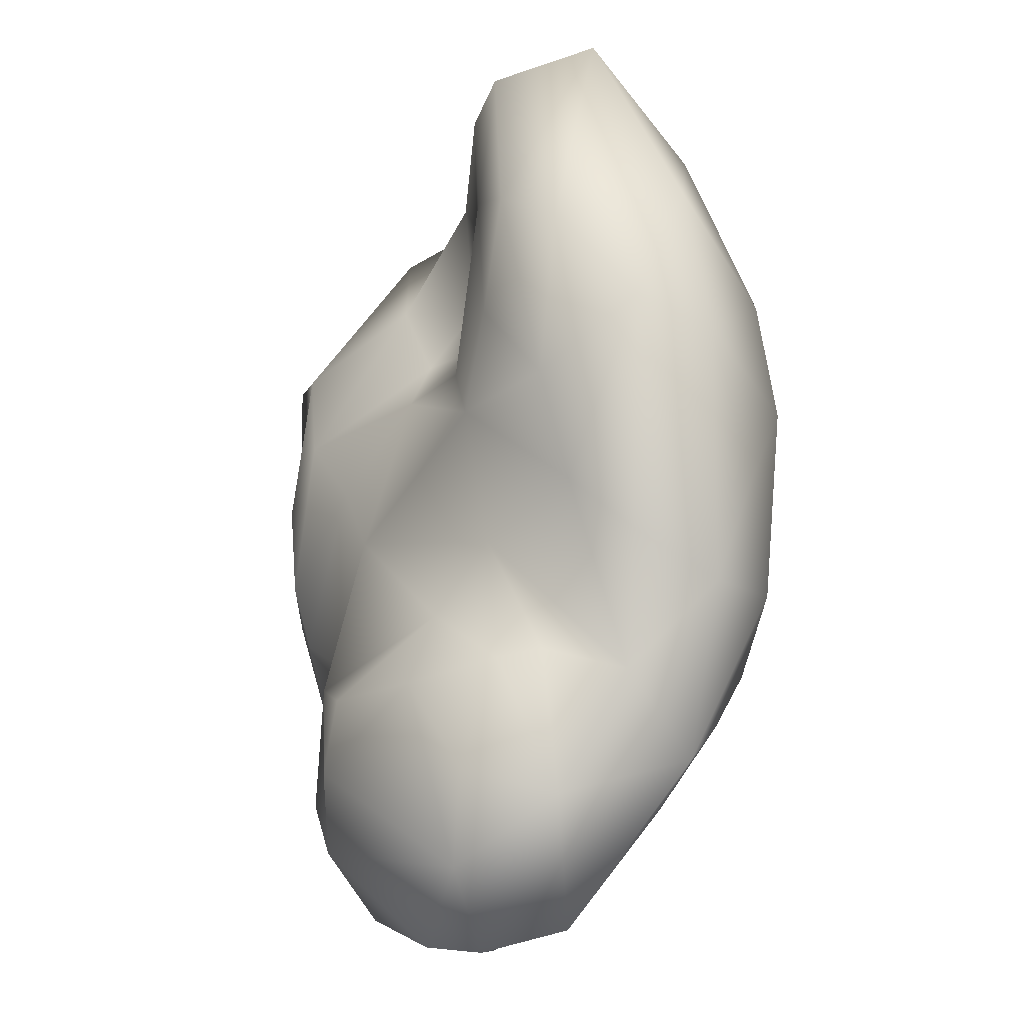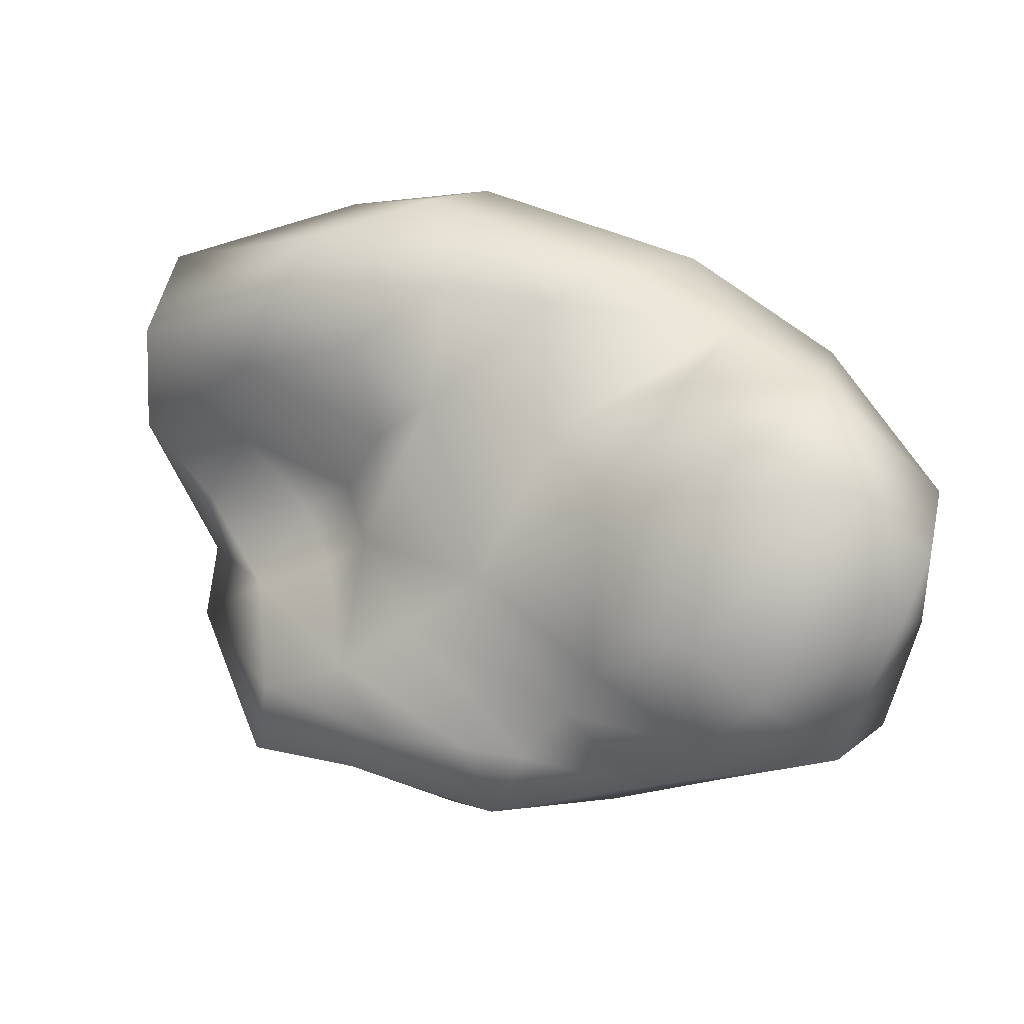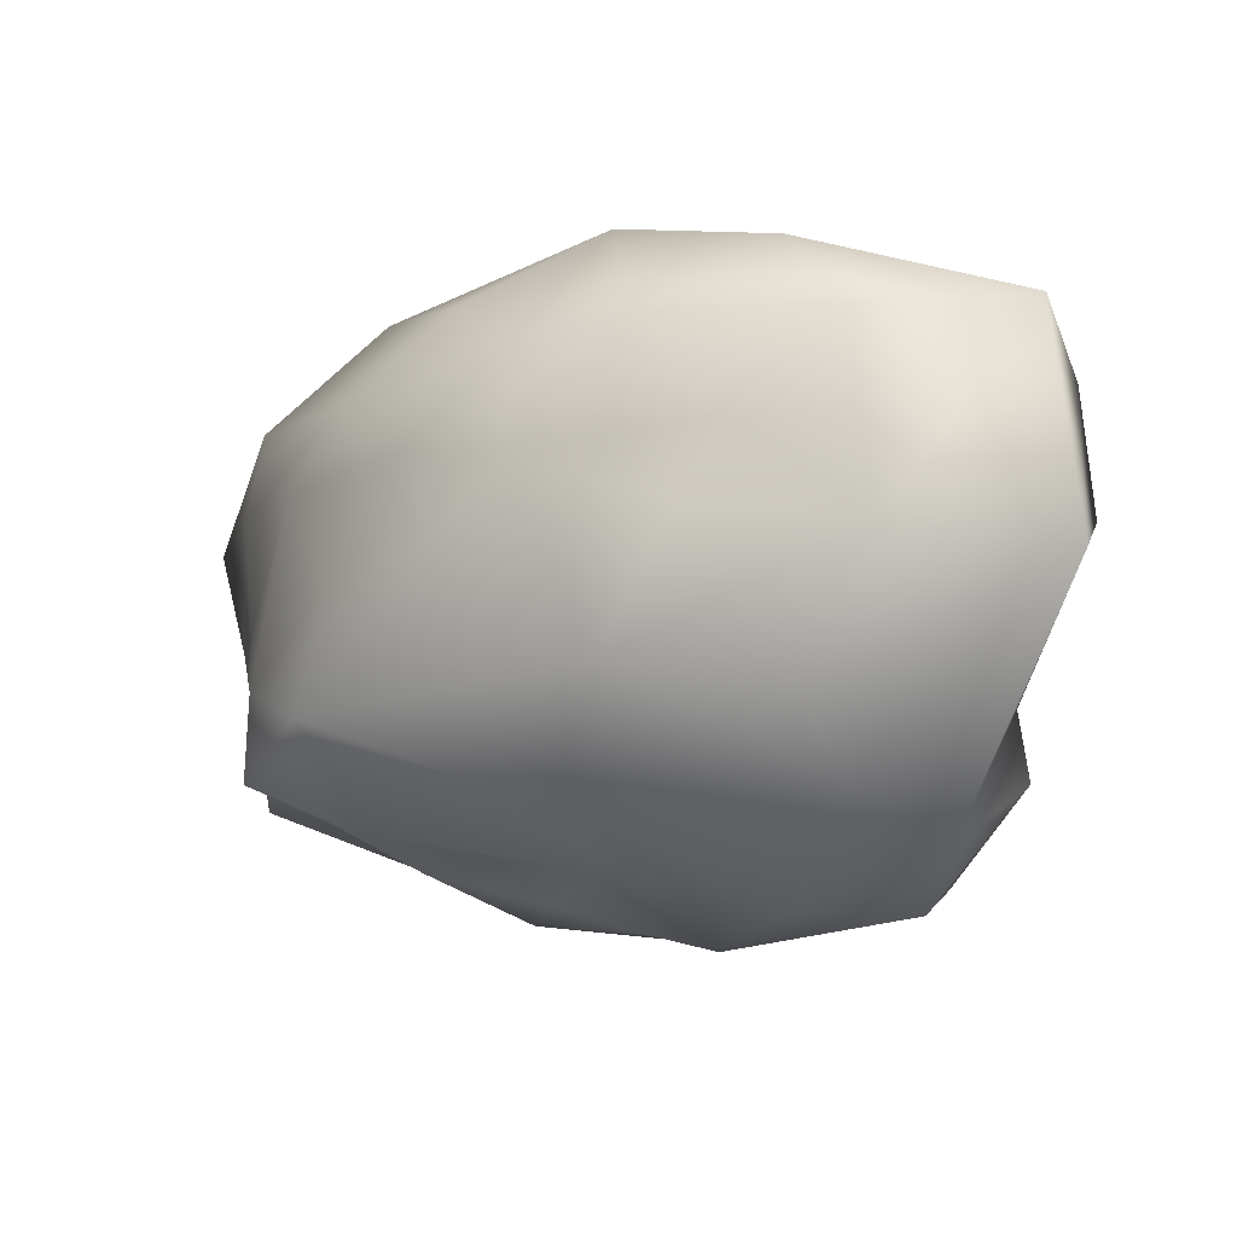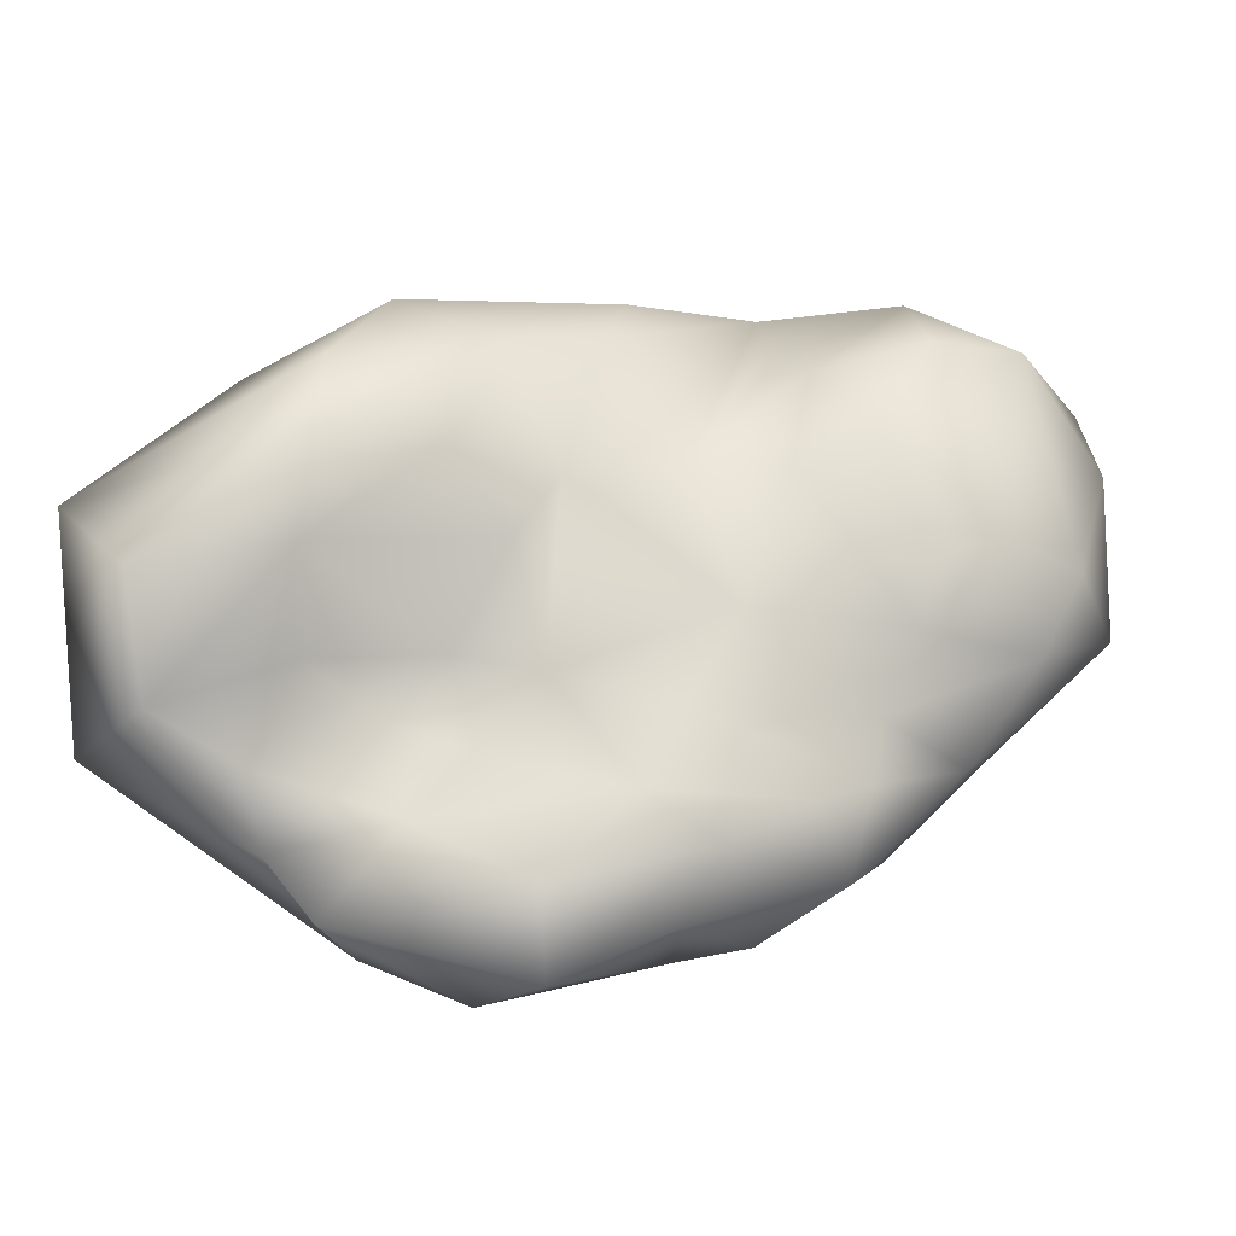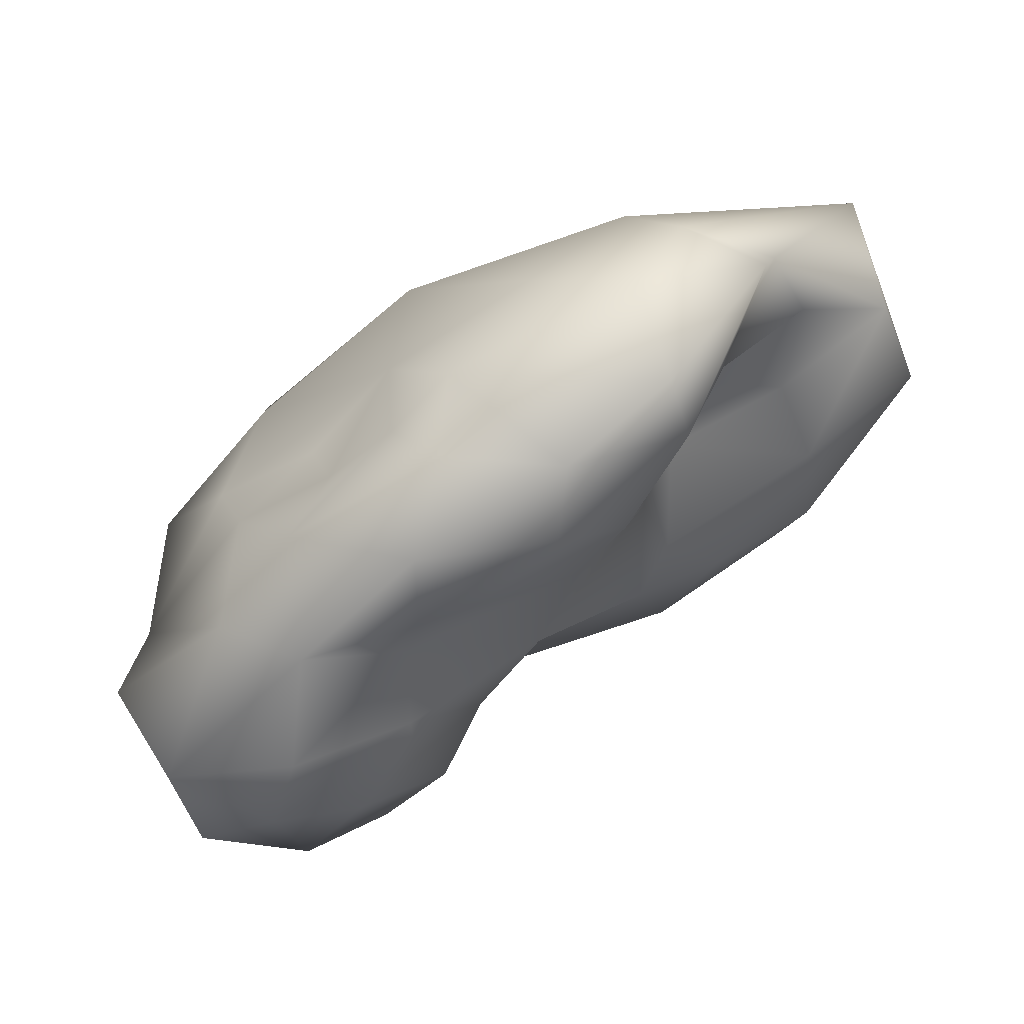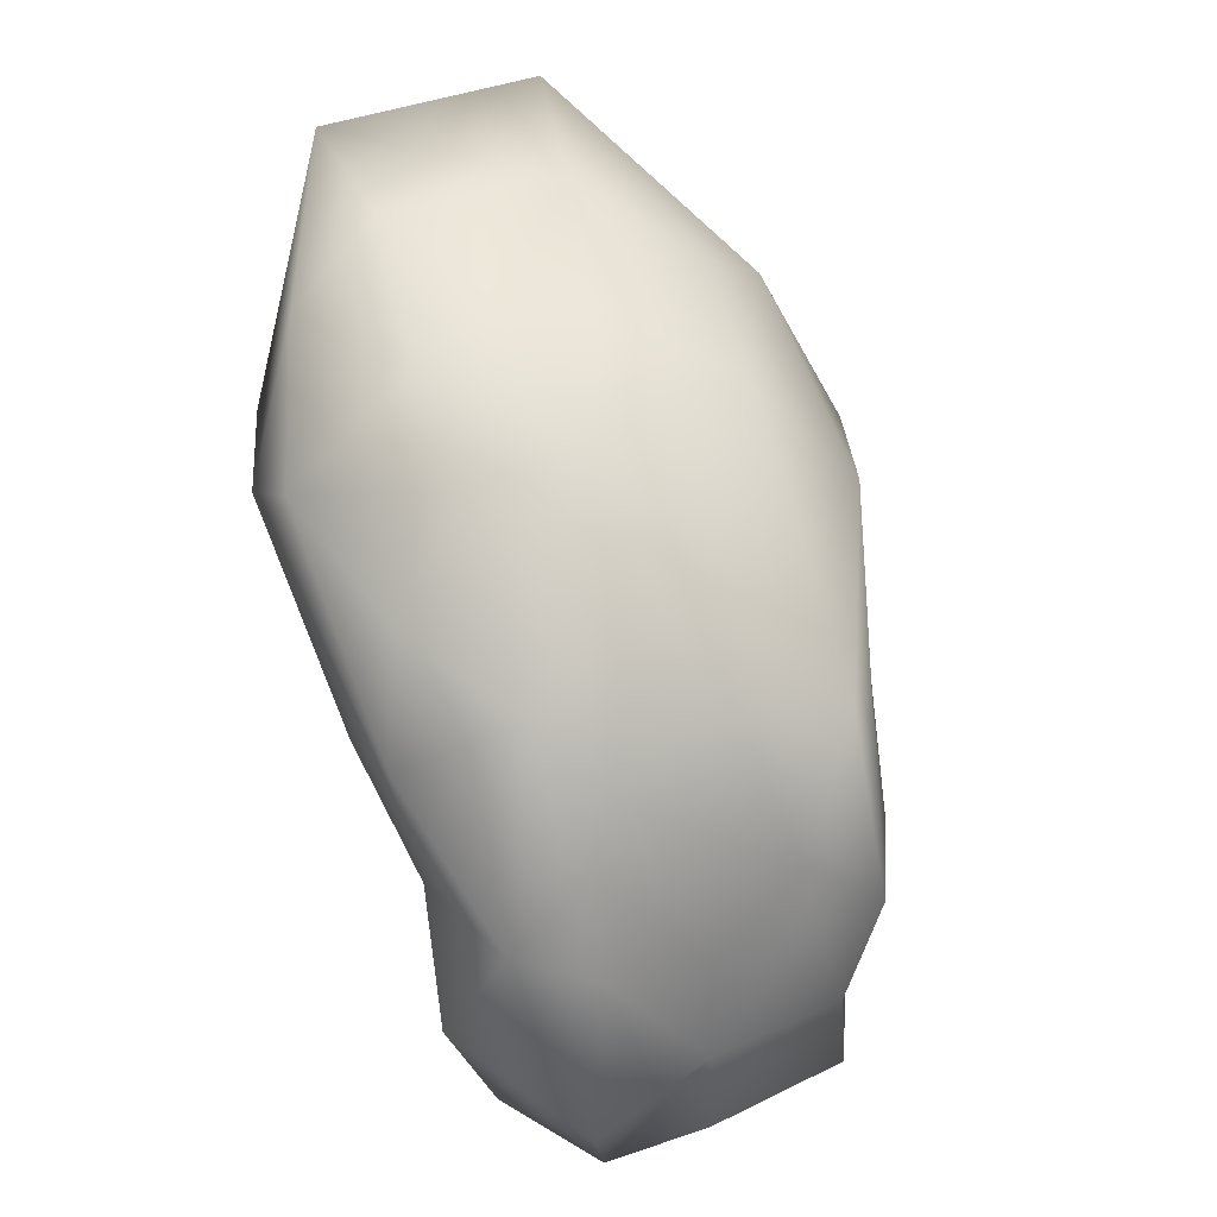
<metadata>
{"format":"obj","ext":"obj","renderer":"f3d","projection":"perspective","resolution":1024,"background":"white","views":[{"elev":79.2,"azim":70.5,"up":"+Z"},{"elev":40.1,"azim":8.1,"up":"+Z"},{"elev":-23.6,"azim":-164.2,"up":"+Z"},{"elev":15.4,"azim":-45.1,"up":"+Z"},{"elev":-49.5,"azim":-156.1,"up":"+Y"},{"elev":59.6,"azim":71.3,"up":"+Y"}]}
</metadata>
<code>
o rock_11
v -0.2266 -3.198 0.6384
v 3.037 -1.91 3.563
v 2.616 -5.343 -2.403
v 12.76 -3.499 0.8964
v 12.09 -3.823 -3.088
v -6.175 9.14 5.514
v -5.928 6.996 -5.582
v -7.258 -0.7528 -8.705
v 7.636 6.213 1.78
v 9.619 3.464 -2.439
v 6.755 -7.324 -1.265
v -0.3778 -5.879 -3.754
v 5.029 -0.672 5.563
v 7.656 0.6242 -5.572
v 5.071 -6.35 -4.177
v 7.324 -4.882 -5.094
v -4.326 -0.3363 -0.7689
v -2.377 -3.246 -1.446
v 1.46 0.2797 3.643
v 6.843 4.758 -5.18
v -3.979 1.148 2.305
v -4.917 2.427 4.708
v -7.917 4.034 5.247
v -12.25 8.597 3.241
v 5.744 7.565 3.335
v 2.615 8.008 5.496
v 9.58 3.594 5.09
v -8.463 2.205 -7.973
v -12.68 7.867 -3.036
v 8.822 4.839 2.719
v 7.187 6.105 -4.445
v 4.781 -3.3 4.704
v 3.565 -5.873 -0.1839
v 10.69 -6.719 -1.788
v 8.372 -7.278 0.6635
v 6.174 -6.577 1.852
v 4.206 -5.516 1.575
v 12 -5.316 2.341
v 0.5652 -6.18 -6.157
v -4.097 -4.702 -6.395
v 4.171 -4.37 -6.972
v -7.137 -3.118 -4.851
v -8.11 0.6342 -3.937
v -5.761 0.7426 -2.803
v -10.34 1.448 -6.267
v -10.36 3.438 -5.052
v -10.5 3.658 -2.788
v -7.482 -3.594 -7.183
v -6.905 2.681 -2.202
v -8.948 3.552 -0.3296
v -8.839 3.599 2.621
v -12.57 5.46 2.377
v -12.7 4.766 -1.008
v -3.182 6.467 7.605
v 3.04 4.126 7.044
v 0.9912 2.925 6.544
v -2.166 3.193 6.757
v 5.153 5.899 6.534
v -1.648 8.236 6.961
v 9.291 -0.362 6.823
v 5.227 0.6346 5.617
v 10.2 -3.765 5.802
v 7.672 -2.683 6.299
v 6.642 2.668 6.333
v 10.53 1.558 0.169
v 11.25 -1.693 -3.187
v 12.66 -3.842 3.735
v 10.38 1.821 -4.372
v 4.097 0.06565 -6.343
v 2.939 -2.486 -7.111
v 1.075 1.255 -7.434
v 0.5389 -2.657 -7.999
v -0.9723 -4.352 -7.912
v -1.592 -2.112 -8.812
v -4.074 0.8821 -8.892
v -6.475 5.158 -7.153
v 0.3506 10.15 -0.09843
v -3.499 9.814 -1.543
v 4.521 8.388 0.7424
v -1.324 8.379 -4.768
v -8.069 9.146 -2.347
v -7.822 10.06 2.802
v -4.932 9.479 0.6727
v -2.675 10.41 3.213
v 0.6291 9.892 2.953
v 6.395 6.385 -1.128
v 1.561 -6.042 -3.785
v -4.452 -3.764 -2.953
v -2.969 -5.201 -4.41
v -5.301 2.111 -0.6676
v -2.438 0.9637 3.777
v -6.441 5.217 6.768
v 11.85 -0.9466 0.6149
v 10.53 2.446 2.957
v 12.89 -1.309 4.013
v 6.509 -1.657 -6.086
v 0.693 5.428 -7.184
f 11 35 33
f 35 36 33
f 33 2 1
f 3 33 1
f 33 37 2
f 5 34 16
f 34 11 15
f 34 35 11
f 11 33 3
f 62 38 67
f 62 36 35
f 38 35 34
f 38 34 4
f 87 12 39
f 17 18 1
f 18 3 1
f 88 89 12
f 73 39 40
f 42 89 88
f 16 15 41
f 15 87 39
f 15 39 41
f 15 3 87
f 41 39 73
f 42 43 45
f 28 45 46
f 46 43 47
f 46 45 43
f 47 43 49
f 40 42 48
f 51 50 90
f 51 53 50
f 21 90 17
f 91 17 1
f 21 17 91
f 51 90 21
f 24 52 23
f 52 51 23
f 50 53 47
f 58 54 55
f 57 56 54
f 56 91 19
f 64 56 19
f 91 22 21
f 26 59 58
f 58 55 64
f 61 13 60
f 2 19 1
f 1 19 91
f 19 61 64
f 62 63 32
f 62 32 36
f 62 60 63
f 63 13 32
f 27 64 60
f 60 95 27
f 94 65 30
f 10 93 66
f 27 94 30
f 93 67 4
f 67 38 4
f 5 16 66
f 66 96 14
f 14 71 20
f 14 69 71
f 70 72 71
f 69 70 71
f 96 69 14
f 68 14 20
f 96 41 70
f 41 72 70
f 41 73 72
f 72 73 74
f 74 48 8
f 75 28 76
f 76 28 29
f 97 75 76
f 20 97 31
f 31 77 86
f 79 85 25
f 77 83 84
f 78 83 77
f 31 86 10
f 7 80 76
f 29 7 76
f 29 81 7
f 80 81 78
f 81 82 83
f 81 24 82
f 83 82 84
f 24 6 82
f 85 84 59
f 6 59 84
f 85 59 26
f 85 26 25
f 25 30 9
f 25 26 58
f 86 79 9
f 10 86 9
f 37 33 36
f 32 37 36
f 2 37 32
f 16 34 15
f 5 4 34
f 15 11 3
f 38 62 35
f 89 40 39
f 39 12 89
f 45 8 48
f 3 18 87
f 42 40 89
f 88 44 43
f 90 44 17
f 17 44 88
f 17 88 18
f 29 28 46
f 54 6 92
f 49 43 44
f 88 43 42
f 48 42 45
f 47 49 50
f 22 51 21
f 90 50 49
f 44 90 49
f 24 23 92
f 52 53 51
f 24 29 52
f 46 47 53
f 46 53 29
f 53 52 29
f 91 56 57
f 55 54 56
f 54 92 57
f 92 23 57
f 91 57 22
f 25 58 27
f 58 59 54
f 64 55 56
f 62 95 60
f 23 51 22
f 23 22 57
f 63 60 13
f 64 61 60
f 2 13 19
f 2 32 13
f 13 61 19
f 4 66 93
f 58 64 27
f 94 93 65
f 68 10 66
f 10 65 93
f 93 95 67
f 31 10 68
f 20 31 68
f 9 65 10
f 9 30 65
f 27 95 94
f 94 95 93
f 66 16 96
f 14 68 66
f 71 72 74
f 75 71 74
f 69 96 70
f 96 16 41
f 74 40 48
f 74 73 40
f 75 74 8
f 28 75 8
f 80 97 76
f 97 20 71
f 97 71 75
f 77 80 78
f 86 77 79
f 79 77 85
f 85 77 84
f 97 80 31
f 31 80 77
f 12 18 88
f 80 7 81
f 78 81 83
f 29 24 81
f 24 92 6
f 82 6 84
f 30 25 27
f 79 25 9
f 45 28 8
f 54 59 6
f 62 67 95
f 4 5 66
f 12 87 18

</code>
